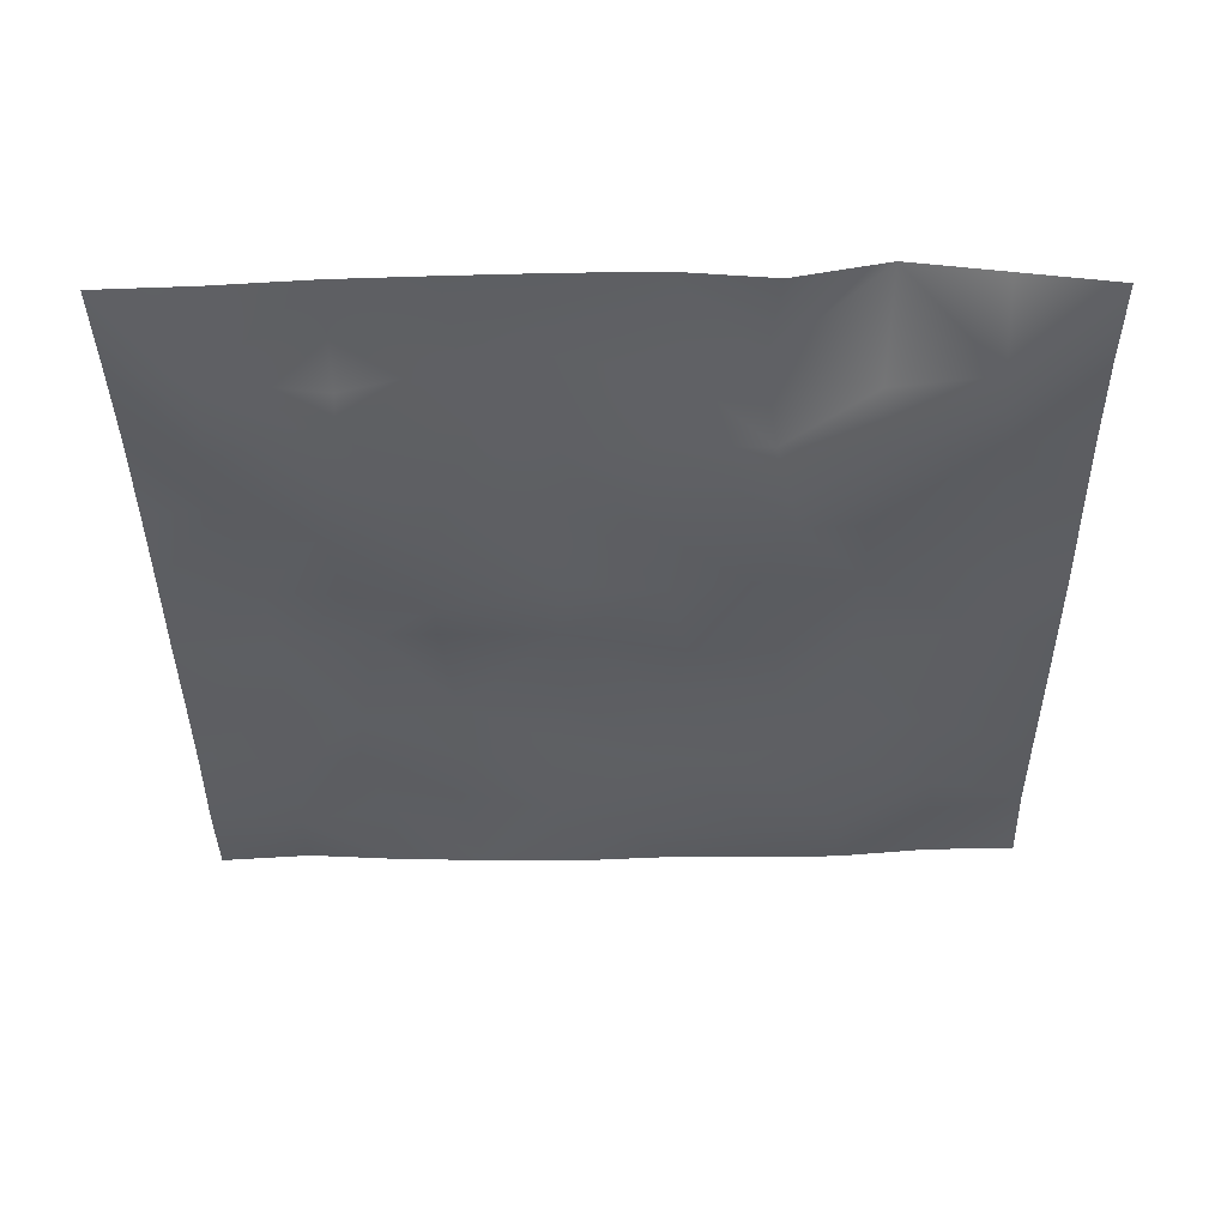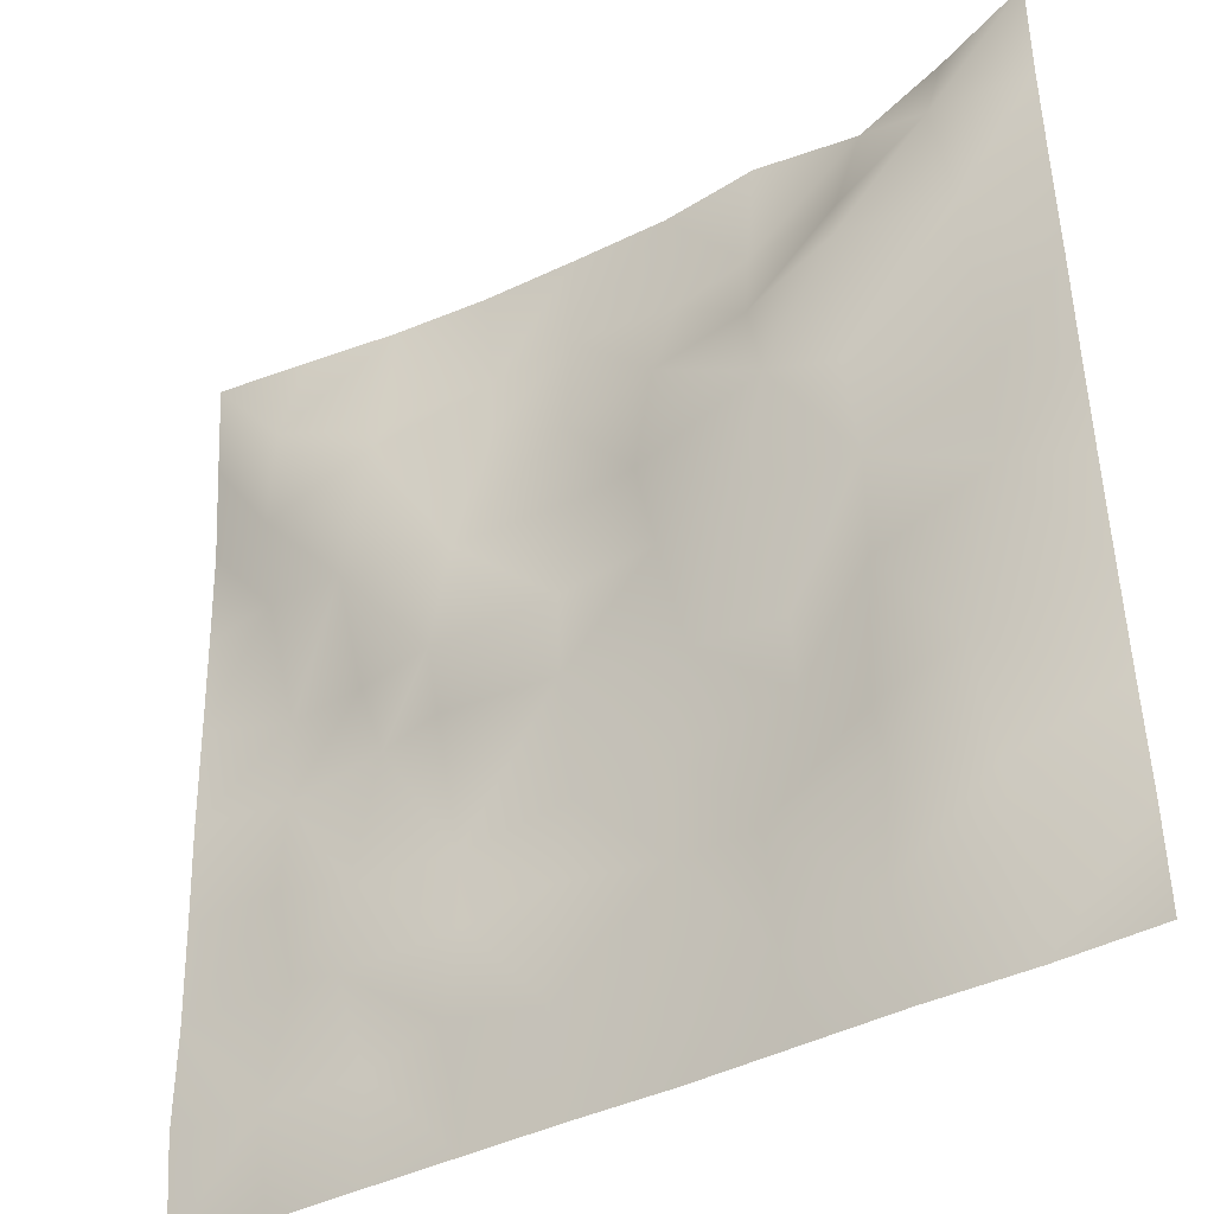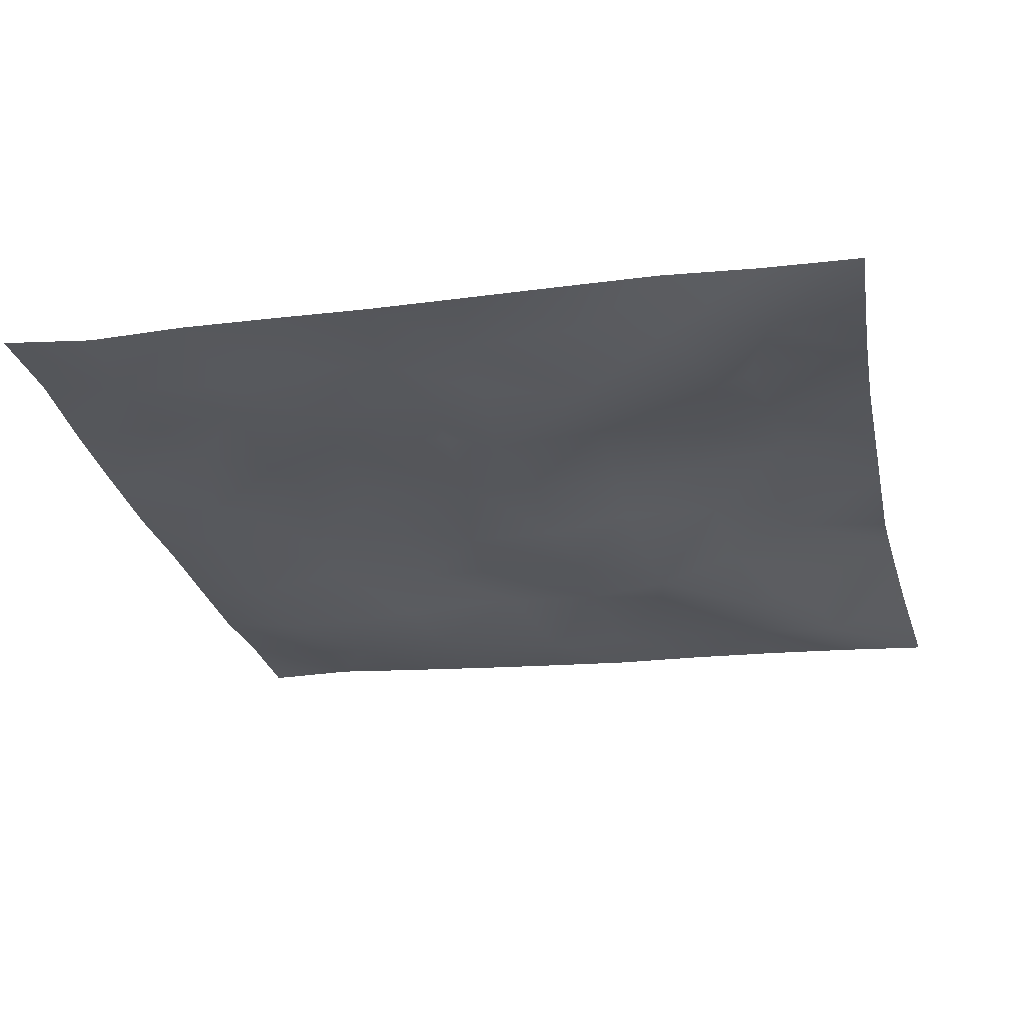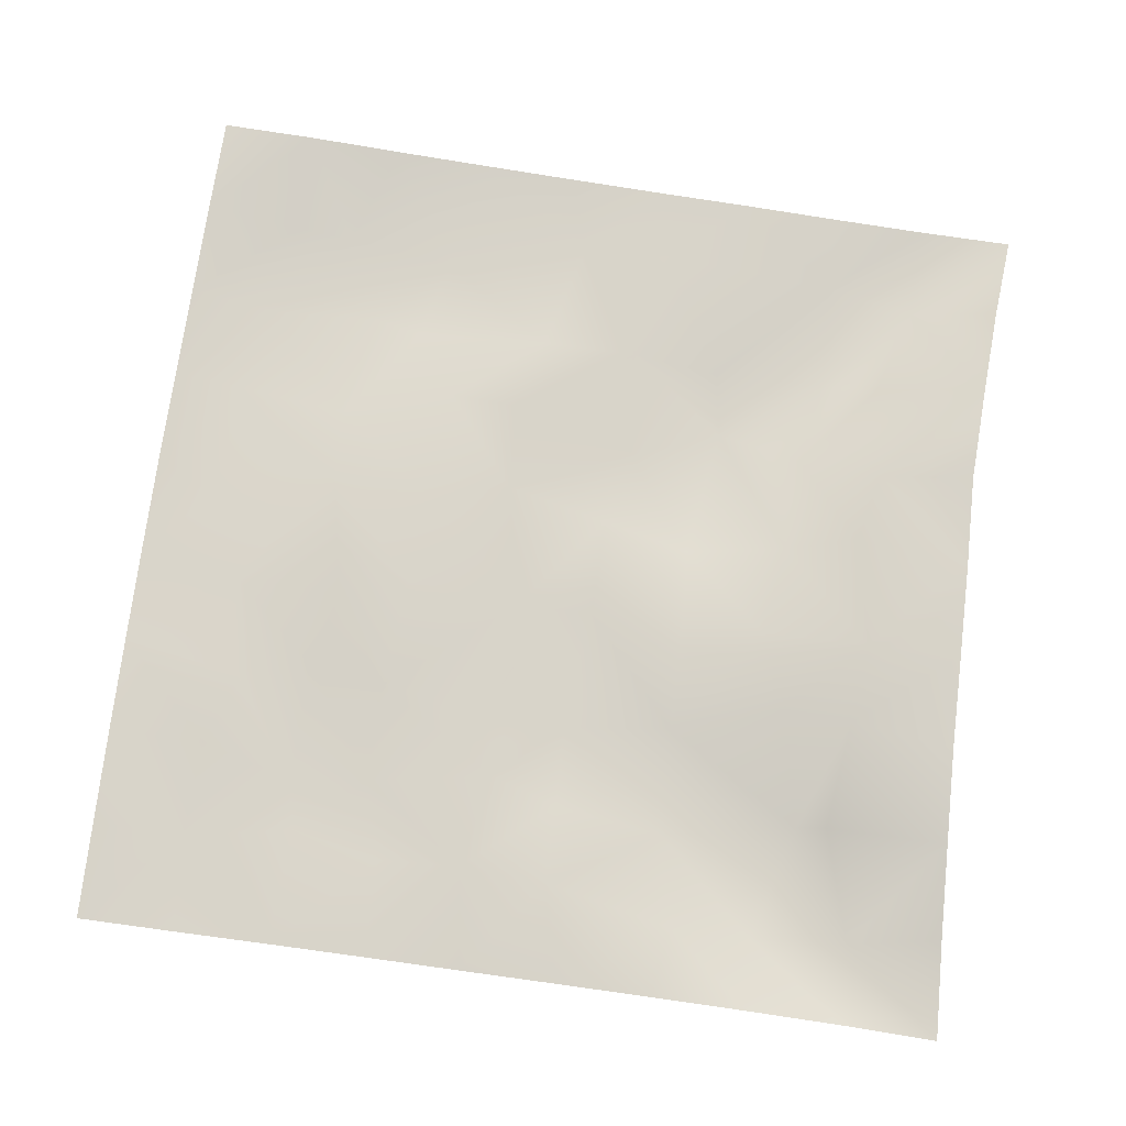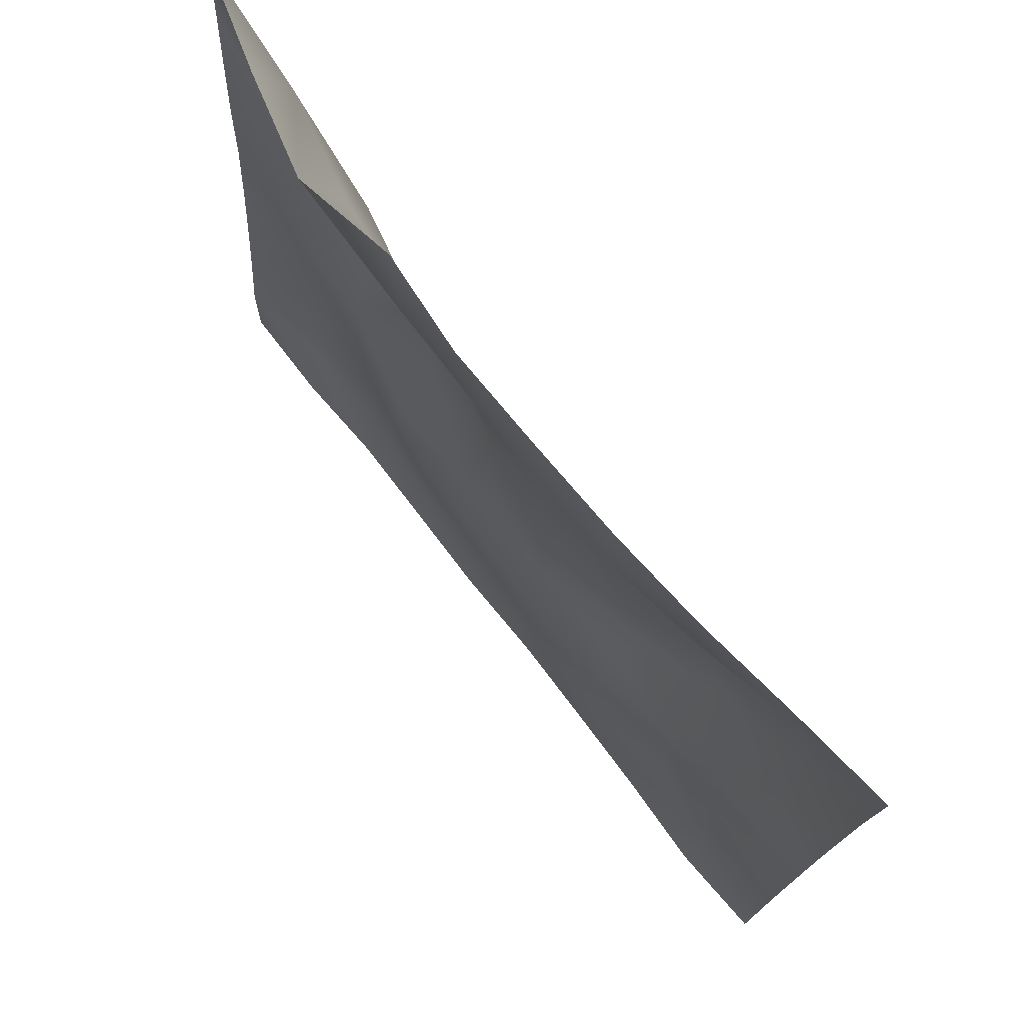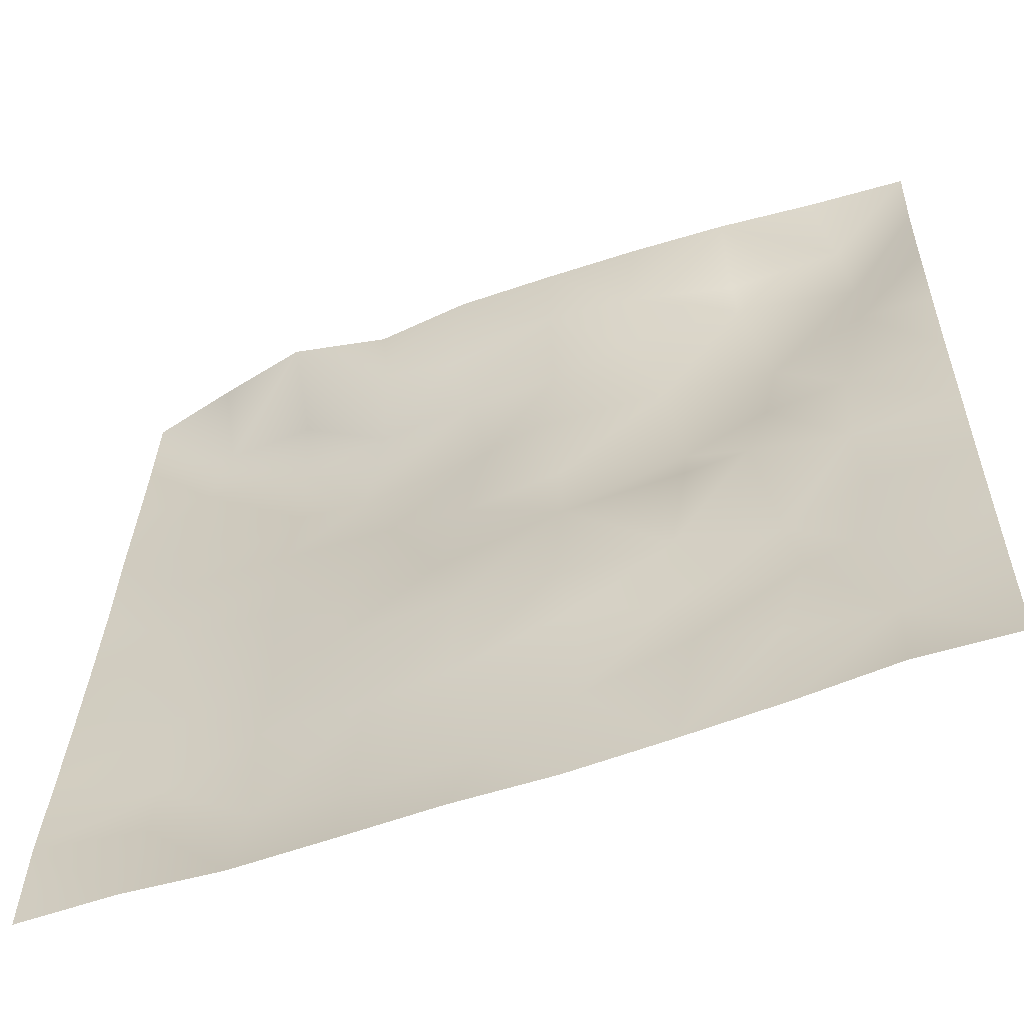
<metadata>
{"format":"obj","ext":"obj","renderer":"f3d","projection":"perspective","resolution":1024,"background":"white","views":[{"elev":-40.7,"azim":-179.5,"up":"+Z"},{"elev":-37.3,"azim":-144.7,"up":"+Y"},{"elev":-29.0,"azim":103.0,"up":"+Z"},{"elev":74.6,"azim":97.7,"up":"+Z"},{"elev":76.3,"azim":52.4,"up":"+Y"},{"elev":-57.2,"azim":21.1,"up":"+Y"}]}
</metadata>
<code>
o GNATVCloth
v -5.064 -4.979 0.5514
v 4.966 -4.984 0.4247
v -5.013 5.021 0.004229
v 4.987 5.021 0.004229
v -3.952 -4.997 0.5477
v -2.842 -5.024 0.4706
v -1.725 -5.033 0.4716
v -0.6067 -5.039 0.4766
v 0.5119 -5.044 0.4323
v 1.631 -5.034 0.4392
v 2.744 -5.017 0.4554
v 3.856 -4.988 0.4963
v 3.858 4.952 0.1285
v 2.742 4.897 0.2726
v 1.624 4.851 0.3651
v 0.505 4.832 0.4165
v -0.6152 4.811 0.4524
v -1.734 4.793 0.3604
v -2.836 4.808 0.583
v -3.927 4.898 0.3126
v -4.996 3.908 0.07369
v -4.998 2.795 0.1361
v -5.01 1.683 0.1892
v -5.022 0.5702 0.2264
v -5.025 -0.5409 0.2938
v -5.03 -1.651 0.3684
v -5.034 -2.761 0.4504
v -5.042 -3.867 0.5391
v 4.956 -3.881 0.3051
v 4.953 -2.768 0.3145
v 4.95 -1.656 0.2767
v 4.949 -0.5444 0.23
v 4.947 0.5684 0.2067
v 4.95 1.681 0.1827
v 4.955 2.795 0.153
v 4.963 3.907 0.06725
v -3.884 -3.864 0.347
v -3.845 -3.217 0.282
v -3.694 -1.928 0.2303
v -4.142 -0.2722 0.1924
v -4.162 0.743 0.2137
v -4.15 1.527 0.1572
v -4.077 2.817 0.07221
v -3.93 3.895 -0.07573
v -2.758 -4.018 0.2766
v -2.827 -2.749 0.2848
v -2.706 -2.159 0.2869
v -2.781 -0.616 0.3238
v -2.807 0.513 0.2664
v -2.73 1.552 0.1094
v -2.853 2.879 -0.106
v -2.771 3.535 0.1407
v -1.698 -4.233 0.3384
v -1.535 -2.926 0.3927
v -1.927 -1.64 0.4222
v -1.906 -0.8456 0.3766
v -1.55 0.6301 0.1221
v -2.001 1.677 -0.05023
v -1.735 2.703 0.1342
v -1.592 3.672 0.4195
v -0.2802 -4.304 0.3827
v -0.6237 -2.881 0.4212
v -0.583 -1.744 0.4841
v -0.8719 -0.7799 0.3336
v -0.6324 0.4274 0.1816
v -0.3905 1.453 0.1881
v -0.5822 2.631 0.2293
v -0.7715 3.481 0.3854
v 0.6894 -3.885 0.3989
v 0.7727 -2.599 0.4974
v 0.4876 -1.81 0.4557
v 0.5737 -0.4802 0.3352
v 0.5553 0.4107 0.2772
v 0.2745 1.505 0.3015
v 0.5092 2.476 0.2851
v 0.5293 3.731 0.4246
v 1.898 -3.632 0.4486
v 1.621 -2.828 0.3294
v 1.786 -1.911 0.447
v 1.944 -0.3907 0.2675
v 1.929 0.2653 0.06208
v 1.806 1.527 0.1941
v 1.399 2.804 0.2593
v 1.47 3.631 0.382
v 2.738 -3.908 0.4215
v 3.046 -2.827 0.328
v 2.9 -1.95 0.2346
v 2.677 -0.4903 0.3486
v 2.916 0.3012 0.2579
v 3.04 1.569 -0.03058
v 2.748 3.138 0.02569
v 2.73 3.488 0.1564
v 3.858 -3.962 0.308
v 3.609 -2.705 0.3352
v 3.823 -1.669 0.2897
v 3.764 -0.7124 0.2754
v 3.829 0.297 0.3116
v 4.131 1.807 0.1652
v 4.121 2.758 -0.02085
v 4.013 3.883 -0.06214
f 100 4 13
f 44 3 21
f 44 19 20
f 60 19 52
f 60 17 18
f 76 17 68
f 84 16 76
f 84 14 15
f 100 14 92
f 11 93 85
f 93 86 85
f 94 87 86
f 87 96 88
f 96 89 88
f 97 90 89
f 90 99 91
f 91 100 92
f 10 85 77
f 77 86 78
f 78 87 79
f 79 88 80
f 88 81 80
f 81 90 82
f 82 91 83
f 91 84 83
f 10 69 9
f 69 78 70
f 70 79 71
f 79 72 71
f 72 81 73
f 73 82 74
f 82 75 74
f 83 76 75
f 9 61 8
f 69 62 61
f 62 71 63
f 63 72 64
f 72 65 64
f 65 74 66
f 66 75 67
f 67 76 68
f 8 53 7
f 53 62 54
f 54 63 55
f 55 64 56
f 64 57 56
f 57 66 58
f 58 67 59
f 59 68 60
f 6 53 45
f 45 54 46
f 54 47 46
f 55 48 47
f 56 49 48
f 49 58 50
f 58 51 50
f 59 52 51
f 6 37 5
f 45 38 37
f 46 39 38
f 39 48 40
f 40 49 41
f 41 50 42
f 50 43 42
f 51 44 43
f 5 28 1
f 28 38 27
f 27 39 26
f 26 40 25
f 40 24 25
f 41 23 24
f 23 43 22
f 43 21 22
f 2 93 12
f 93 30 94
f 30 95 94
f 31 96 95
f 32 97 96
f 33 98 97
f 98 35 99
f 99 36 100
f 100 36 4
f 44 20 3
f 44 52 19
f 60 18 19
f 60 68 17
f 76 16 17
f 84 15 16
f 84 92 14
f 100 13 14
f 11 12 93
f 93 94 86
f 94 95 87
f 87 95 96
f 96 97 89
f 97 98 90
f 90 98 99
f 91 99 100
f 10 11 85
f 77 85 86
f 78 86 87
f 79 87 88
f 88 89 81
f 81 89 90
f 82 90 91
f 91 92 84
f 10 77 69
f 69 77 78
f 70 78 79
f 79 80 72
f 72 80 81
f 73 81 82
f 82 83 75
f 83 84 76
f 9 69 61
f 69 70 62
f 62 70 71
f 63 71 72
f 72 73 65
f 65 73 74
f 66 74 75
f 67 75 76
f 8 61 53
f 53 61 62
f 54 62 63
f 55 63 64
f 64 65 57
f 57 65 66
f 58 66 67
f 59 67 68
f 6 7 53
f 45 53 54
f 54 55 47
f 55 56 48
f 56 57 49
f 49 57 58
f 58 59 51
f 59 60 52
f 6 45 37
f 45 46 38
f 46 47 39
f 39 47 48
f 40 48 49
f 41 49 50
f 50 51 43
f 51 52 44
f 5 37 28
f 28 37 38
f 27 38 39
f 26 39 40
f 40 41 24
f 41 42 23
f 23 42 43
f 43 44 21
f 2 29 93
f 93 29 30
f 30 31 95
f 31 32 96
f 32 33 97
f 33 34 98
f 98 34 35
f 99 35 36

</code>
